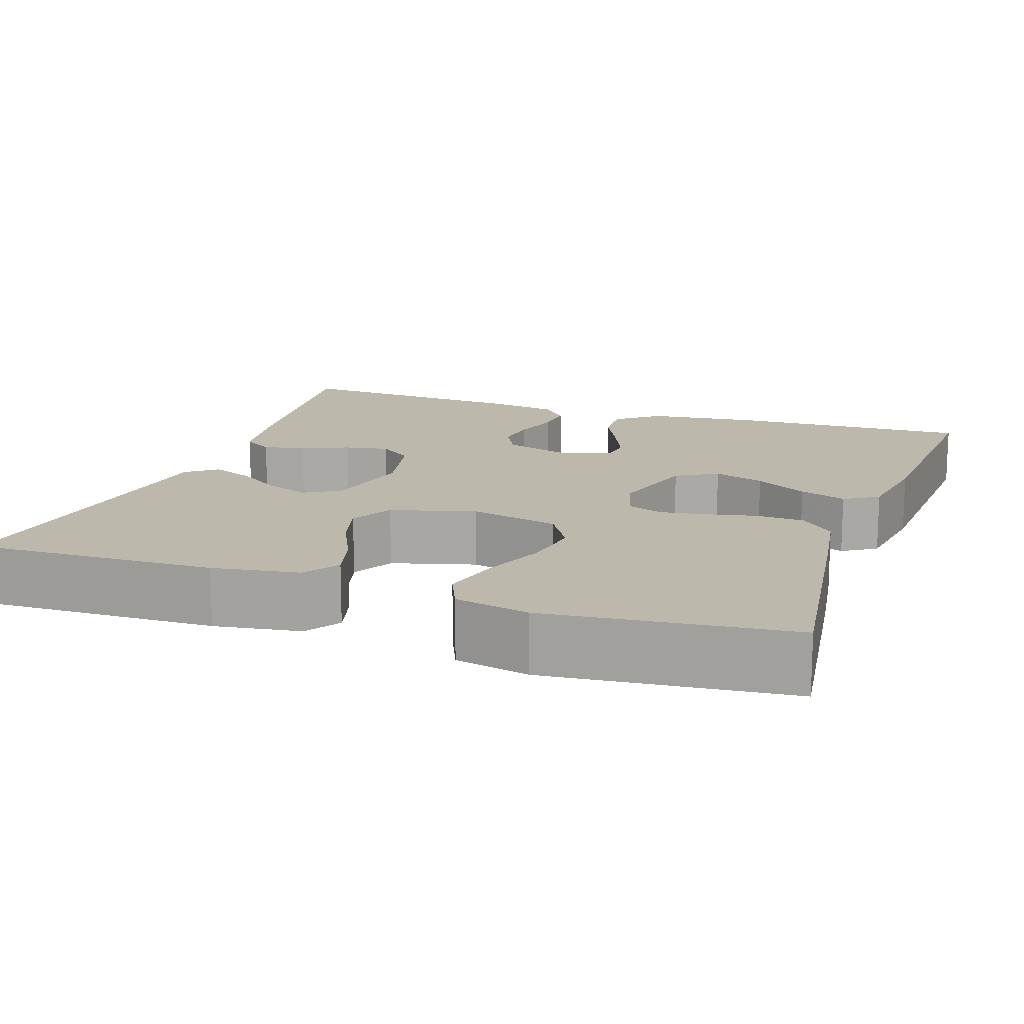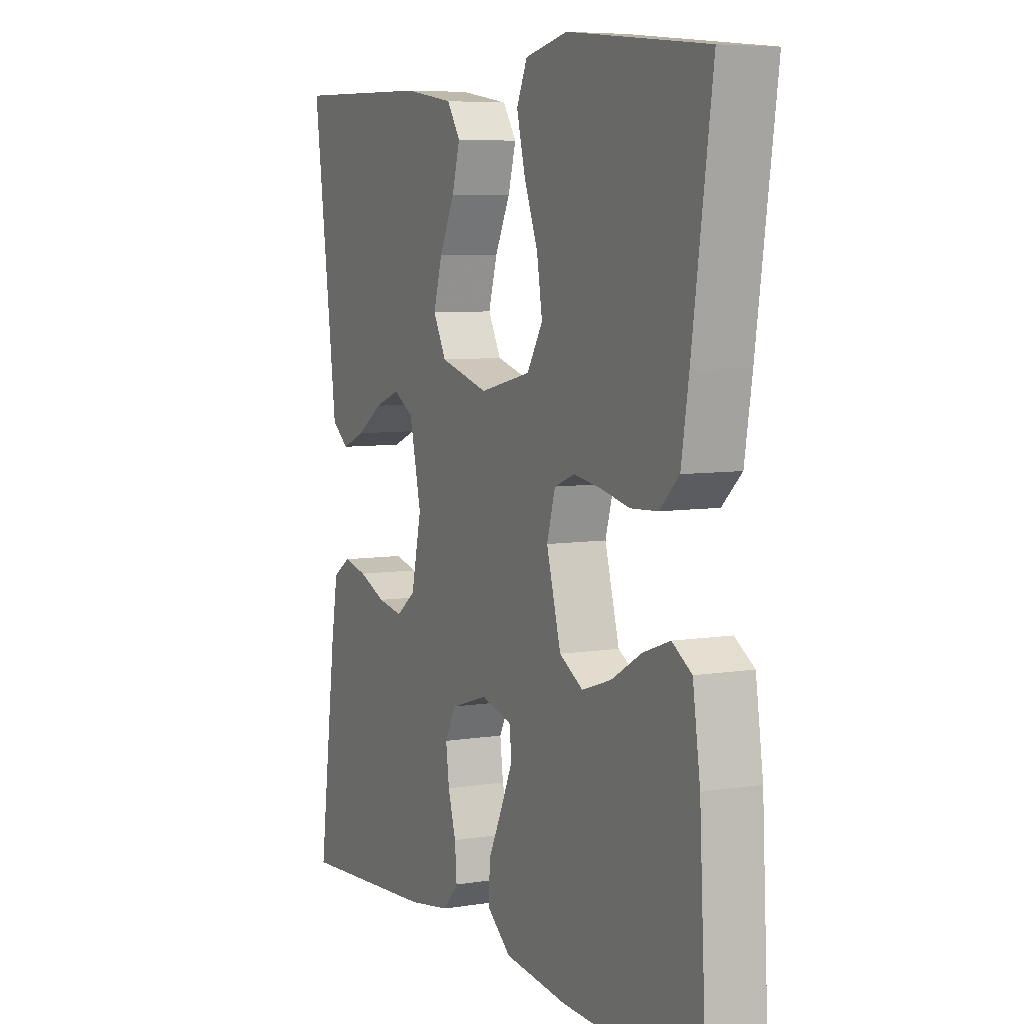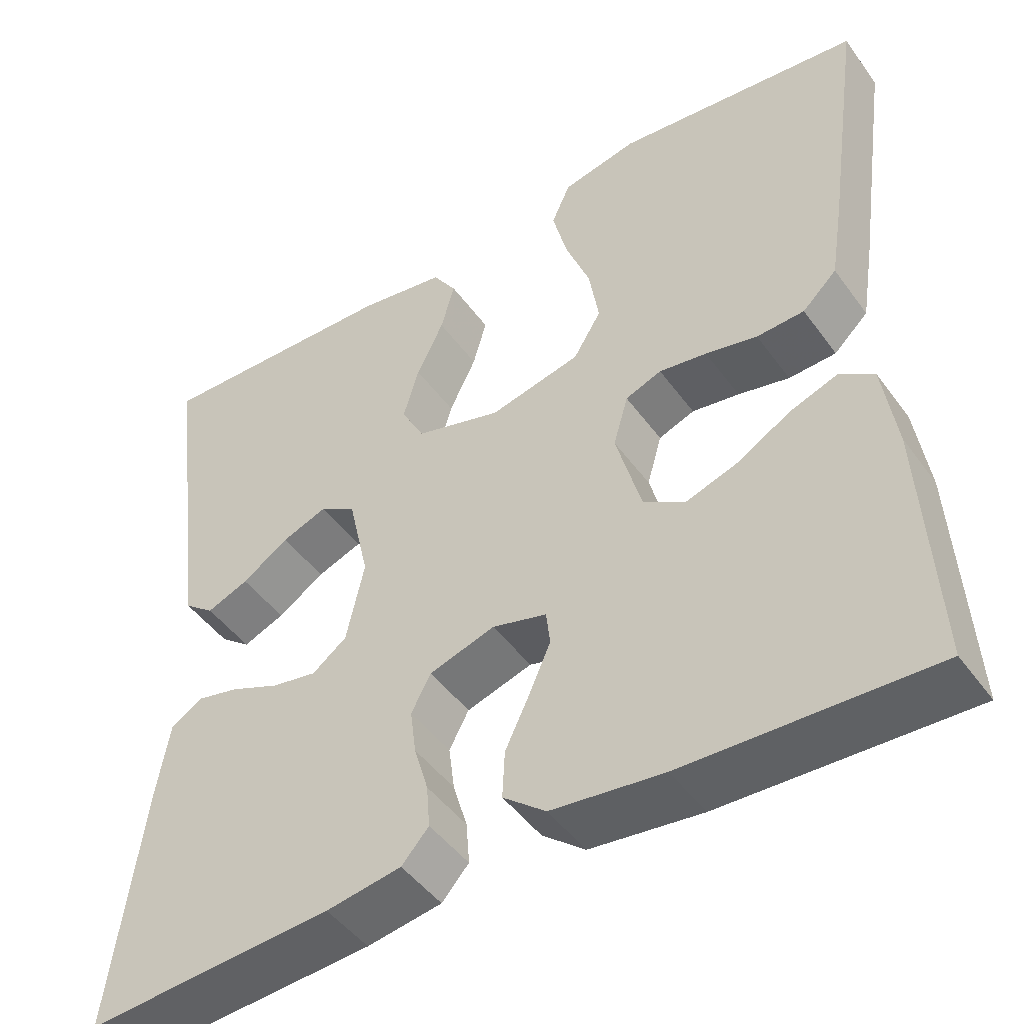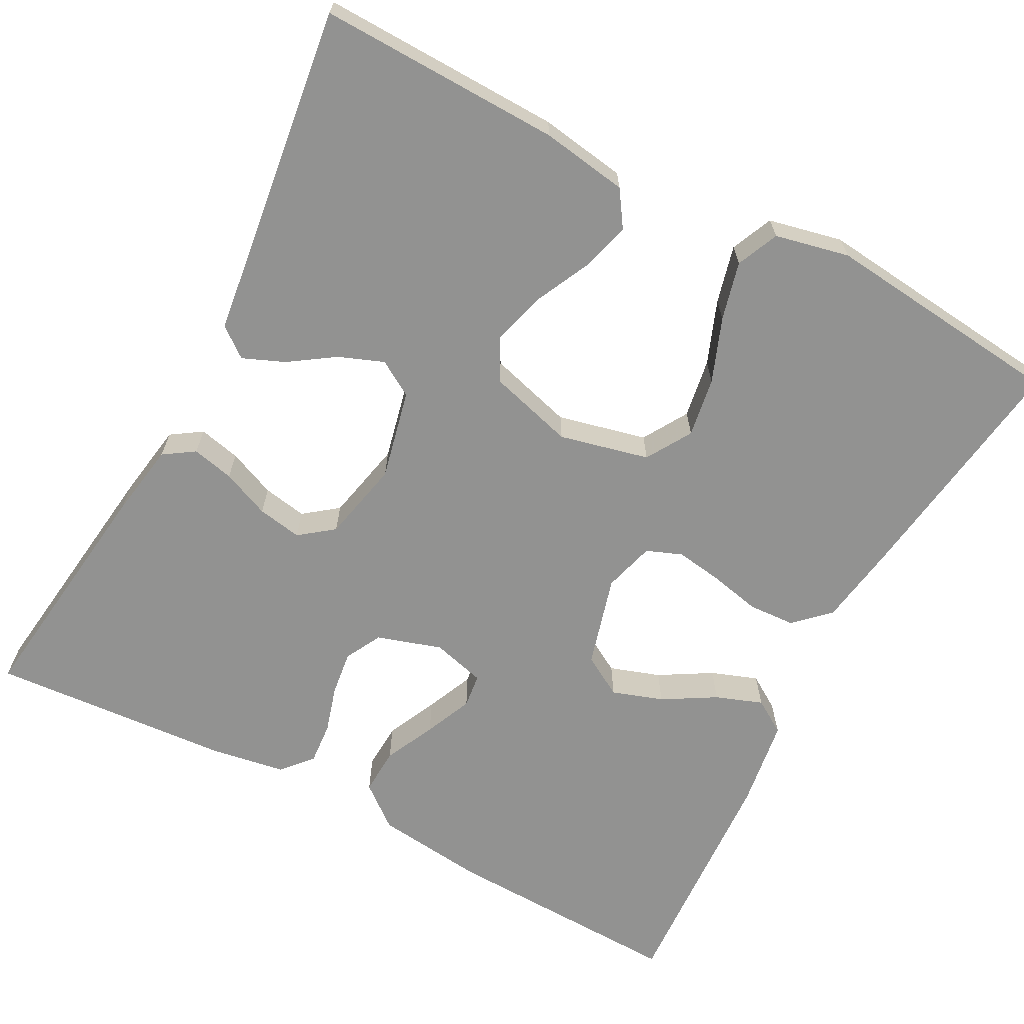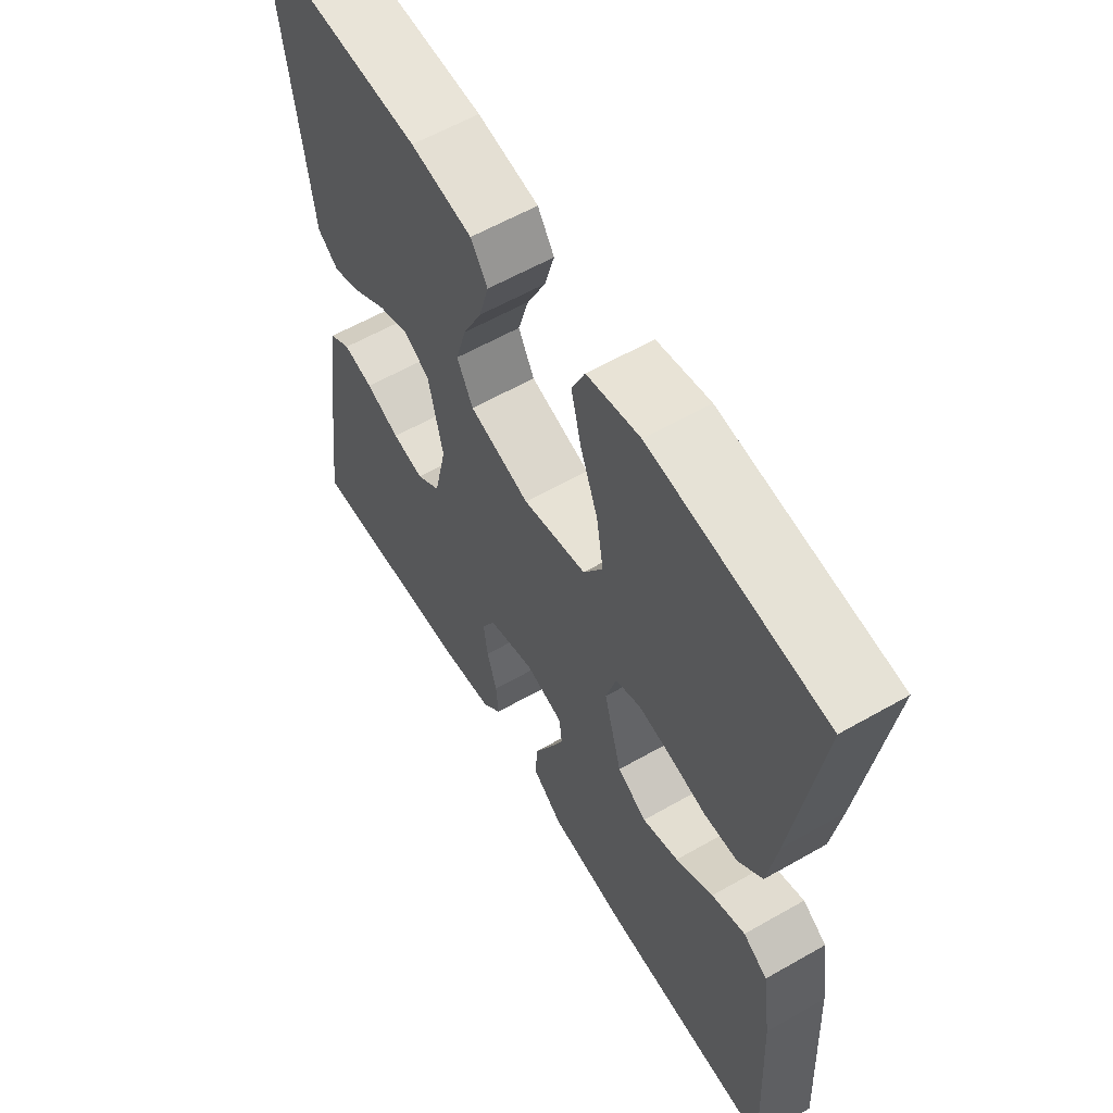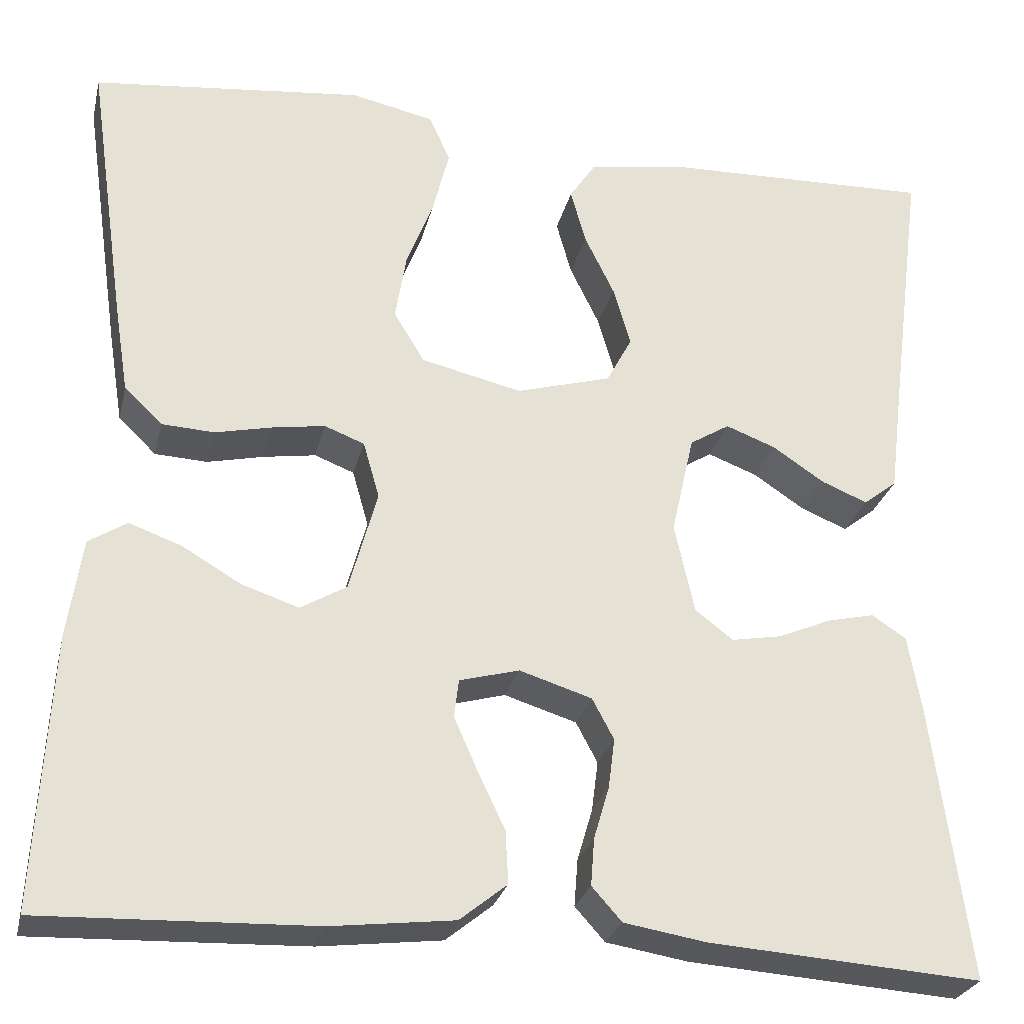
<metadata>
{"format":"obj","ext":"obj","renderer":"f3d","projection":"perspective","resolution":1024,"background":"white","views":[{"elev":14.8,"azim":19.3,"up":"+Y"},{"elev":6.6,"azim":64.2,"up":"+Z"},{"elev":-46.9,"azim":34.0,"up":"+Z"},{"elev":-66.3,"azim":-27.8,"up":"+Y"},{"elev":59.5,"azim":59.6,"up":"+Z"},{"elev":-27.0,"azim":167.0,"up":"+Z"}]}
</metadata>
<code>
v 0.5 0.07 -0.5
v 0.2 0.07 -0.49
v 0.064 0.07 -0.474
v 0.012 0.07 -0.432
v 0.015 0.07 -0.374
v 0.045 0.07 -0.311
v 0.071 0.07 -0.252
v 0.066 0.07 -0.21
v 0 0.07 -0.192
v -0.08 0.07 -0.217
v -0.104 0.07 -0.262
v -0.097 0.07 -0.317
v -0.08 0.07 -0.375
v -0.076 0.07 -0.427
v -0.109 0.07 -0.464
v -0.2 0.07 -0.479
v -0.5 0.07 -0.5
v -0.461 0.07 -0.2
v -0.446 0.07 -0.11
v -0.408 0.07 -0.085
v -0.356 0.07 -0.097
v -0.297 0.07 -0.122
v -0.242 0.07 -0.132
v -0.2 0.07 -0.1
v -0.178 0.07 0
v -0.203 0.07 0.111
v -0.247 0.07 0.138
v -0.302 0.07 0.117
v -0.359 0.07 0.079
v -0.41 0.07 0.058
v -0.447 0.07 0.087
v -0.461 0.07 0.2
v -0.5 0.07 0.5
v -0.2 0.07 0.492
v -0.093 0.07 0.475
v -0.064 0.07 0.431
v -0.081 0.07 0.37
v -0.114 0.07 0.302
v -0.133 0.07 0.236
v -0.105 0.07 0.183
v 0 0.07 0.153
v 0.111 0.07 0.179
v 0.145 0.07 0.235
v 0.133 0.07 0.309
v 0.103 0.07 0.388
v 0.085 0.07 0.46
v 0.108 0.07 0.512
v 0.2 0.07 0.532
v 0.5 0.07 0.5
v 0.457 0.07 0.2
v 0.441 0.07 0.1
v 0.399 0.07 0.06
v 0.341 0.07 0.057
v 0.278 0.07 0.071
v 0.22 0.07 0.08
v 0.176 0.07 0.063
v 0.158 0.07 0
v 0.189 0.07 -0.113
v 0.24 0.07 -0.143
v 0.303 0.07 -0.122
v 0.368 0.07 -0.084
v 0.426 0.07 -0.063
v 0.468 0.07 -0.09
v 0.484 0.07 -0.2
v 0.5 0 -0.5
v 0.2 0 -0.49
v 0.064 0 -0.474
v 0.012 0 -0.432
v 0.015 0 -0.374
v 0.045 0 -0.311
v 0.071 0 -0.252
v 0.066 0 -0.21
v 0 0 -0.192
v -0.08 0 -0.217
v -0.104 0 -0.262
v -0.097 0 -0.317
v -0.08 0 -0.375
v -0.076 0 -0.427
v -0.109 0 -0.464
v -0.2 0 -0.479
v -0.5 0 -0.5
v -0.461 0 -0.2
v -0.446 0 -0.11
v -0.408 0 -0.085
v -0.356 0 -0.097
v -0.297 0 -0.122
v -0.242 0 -0.132
v -0.2 0 -0.1
v -0.178 0 0
v -0.203 0 0.111
v -0.247 0 0.138
v -0.302 0 0.117
v -0.359 0 0.079
v -0.41 0 0.058
v -0.447 0 0.087
v -0.461 0 0.2
v -0.5 0 0.5
v -0.2 0 0.492
v -0.093 0 0.475
v -0.064 0 0.431
v -0.081 0 0.37
v -0.114 0 0.302
v -0.133 0 0.236
v -0.105 0 0.183
v 0 0 0.153
v 0.111 0 0.179
v 0.145 0 0.235
v 0.133 0 0.309
v 0.103 0 0.388
v 0.085 0 0.46
v 0.108 0 0.512
v 0.2 0 0.532
v 0.5 0 0.5
v 0.457 0 0.2
v 0.441 0 0.1
v 0.399 0 0.06
v 0.341 0 0.057
v 0.278 0 0.071
v 0.22 0 0.08
v 0.176 0 0.063
v 0.158 0 0
v 0.189 0 -0.113
v 0.24 0 -0.143
v 0.303 0 -0.122
v 0.368 0 -0.084
v 0.426 0 -0.063
v 0.468 0 -0.09
v 0.484 0 -0.2
f 4 5 6
f 3 4 6
f 2 3 6
f 1 2 6
f 64 1 6
f 63 64 6
f 62 63 6
f 61 62 6
f 60 61 6
f 59 60 6 7
f 58 59 7 8
f 57 58 8 9
f 56 57 9 10
f 52 53 54
f 51 52 54
f 50 51 54
f 49 50 54
f 48 49 54
f 47 48 54
f 46 47 54
f 45 46 54
f 44 45 54
f 43 44 54 55
f 42 43 55 56
f 36 37 38
f 35 36 38
f 34 35 38
f 33 34 38
f 32 33 38
f 32 38 39
f 31 32 39
f 30 31 39
f 29 30 39
f 28 29 39
f 27 28 39
f 26 27 39 40
f 20 21 22
f 19 20 22
f 18 19 22
f 17 18 22
f 16 17 22
f 15 16 22
f 14 15 22
f 13 14 22
f 12 13 22
f 11 12 22 23
f 10 11 23 24
f 10 24 25
f 56 10 25
f 42 56 25
f 41 42 25
f 25 26 40 41
f 70 69 68
f 70 68 67
f 70 67 66
f 70 66 65
f 70 65 128
f 70 128 127
f 70 127 126
f 70 126 125
f 70 125 124
f 71 70 124 123
f 72 71 123 122
f 73 72 122 121
f 74 73 121 120
f 118 117 116
f 118 116 115
f 118 115 114
f 118 114 113
f 118 113 112
f 118 112 111
f 118 111 110
f 118 110 109
f 118 109 108
f 119 118 108 107
f 120 119 107 106
f 102 101 100
f 102 100 99
f 102 99 98
f 102 98 97
f 102 97 96
f 103 102 96
f 103 96 95
f 103 95 94
f 103 94 93
f 103 93 92
f 103 92 91
f 104 103 91 90
f 86 85 84
f 86 84 83
f 86 83 82
f 86 82 81
f 86 81 80
f 86 80 79
f 86 79 78
f 86 78 77
f 86 77 76
f 87 86 76 75
f 88 87 75 74
f 89 88 74
f 89 74 120
f 89 120 106
f 89 106 105
f 105 104 90 89
f 1 65 66 2
f 2 66 67 3
f 3 67 68 4
f 4 68 69 5
f 5 69 70 6
f 6 70 71 7
f 7 71 72 8
f 8 72 73 9
f 9 73 74 10
f 10 74 75 11
f 11 75 76 12
f 12 76 77 13
f 13 77 78 14
f 14 78 79 15
f 15 79 80 16
f 16 80 81 17
f 17 81 82 18
f 18 82 83 19
f 19 83 84 20
f 20 84 85 21
f 21 85 86 22
f 22 86 87 23
f 23 87 88 24
f 24 88 89 25
f 25 89 90 26
f 26 90 91 27
f 27 91 92 28
f 28 92 93 29
f 29 93 94 30
f 30 94 95 31
f 31 95 96 32
f 32 96 97 33
f 33 97 98 34
f 34 98 99 35
f 35 99 100 36
f 36 100 101 37
f 37 101 102 38
f 38 102 103 39
f 39 103 104 40
f 40 104 105 41
f 41 105 106 42
f 42 106 107 43
f 43 107 108 44
f 44 108 109 45
f 45 109 110 46
f 46 110 111 47
f 47 111 112 48
f 48 112 113 49
f 49 113 114 50
f 50 114 115 51
f 51 115 116 52
f 52 116 117 53
f 53 117 118 54
f 54 118 119 55
f 55 119 120 56
f 56 120 121 57
f 57 121 122 58
f 58 122 123 59
f 59 123 124 60
f 60 124 125 61
f 61 125 126 62
f 62 126 127 63
f 63 127 128 64
f 64 128 65 1

</code>
